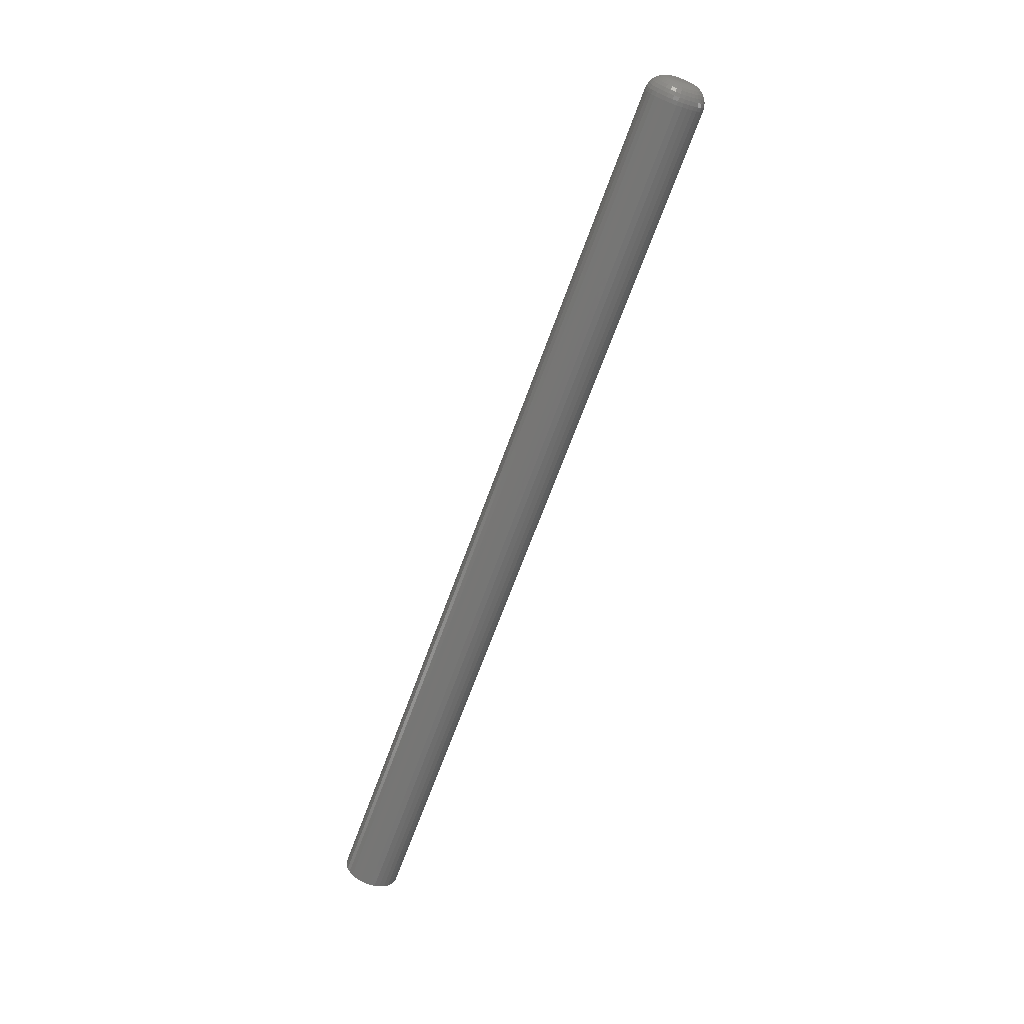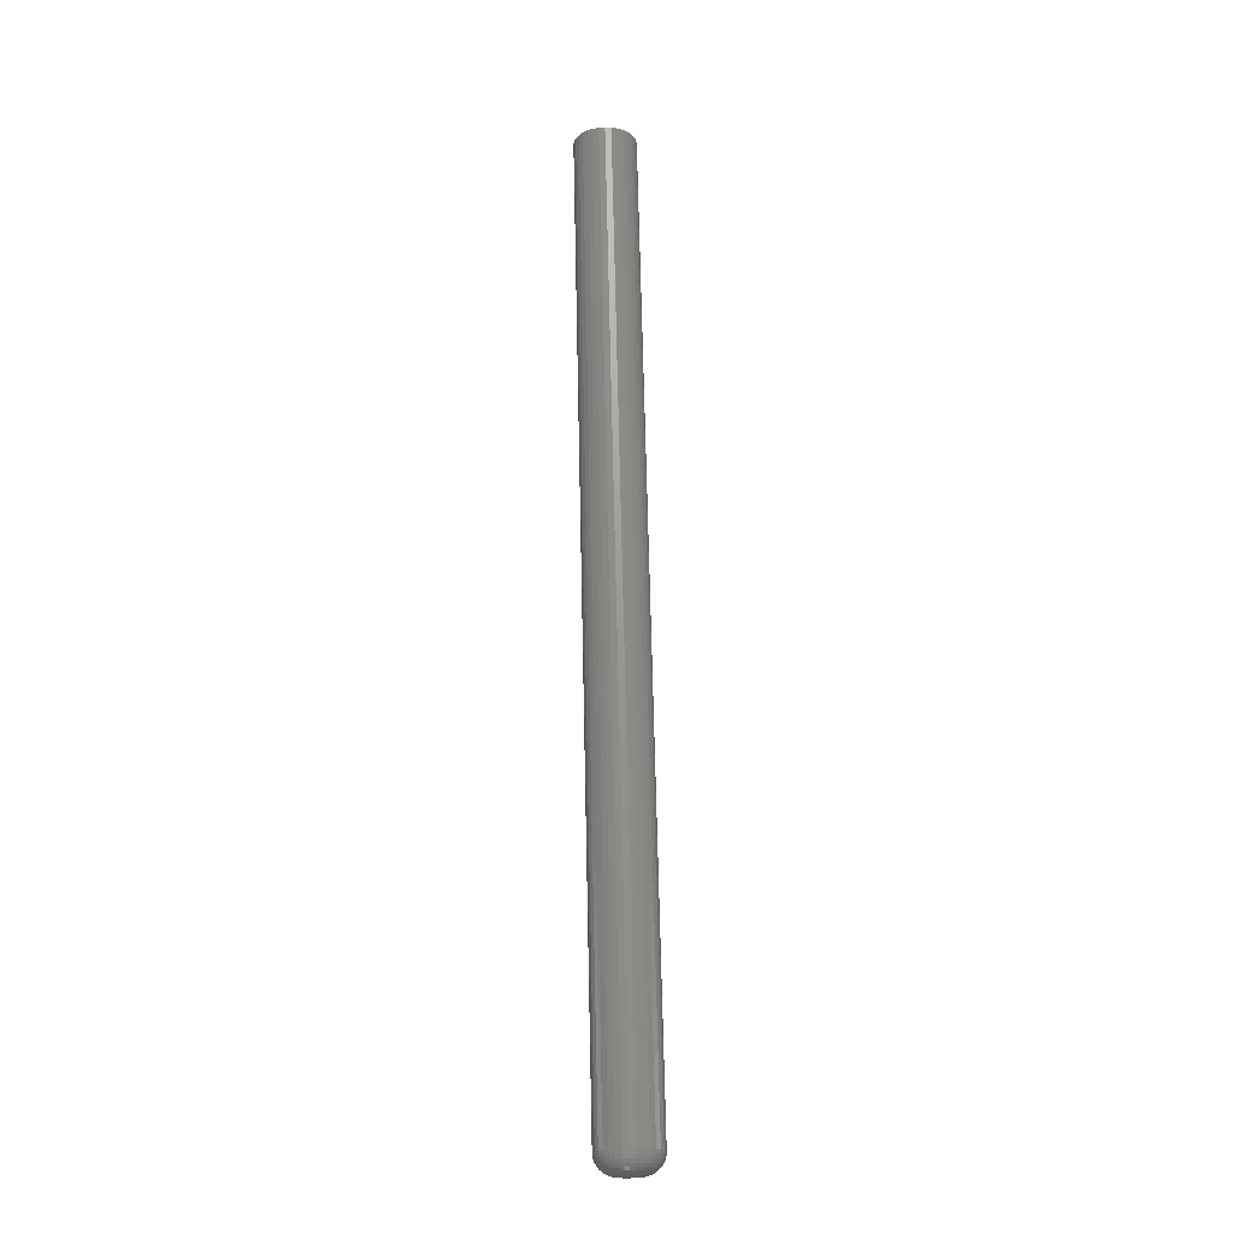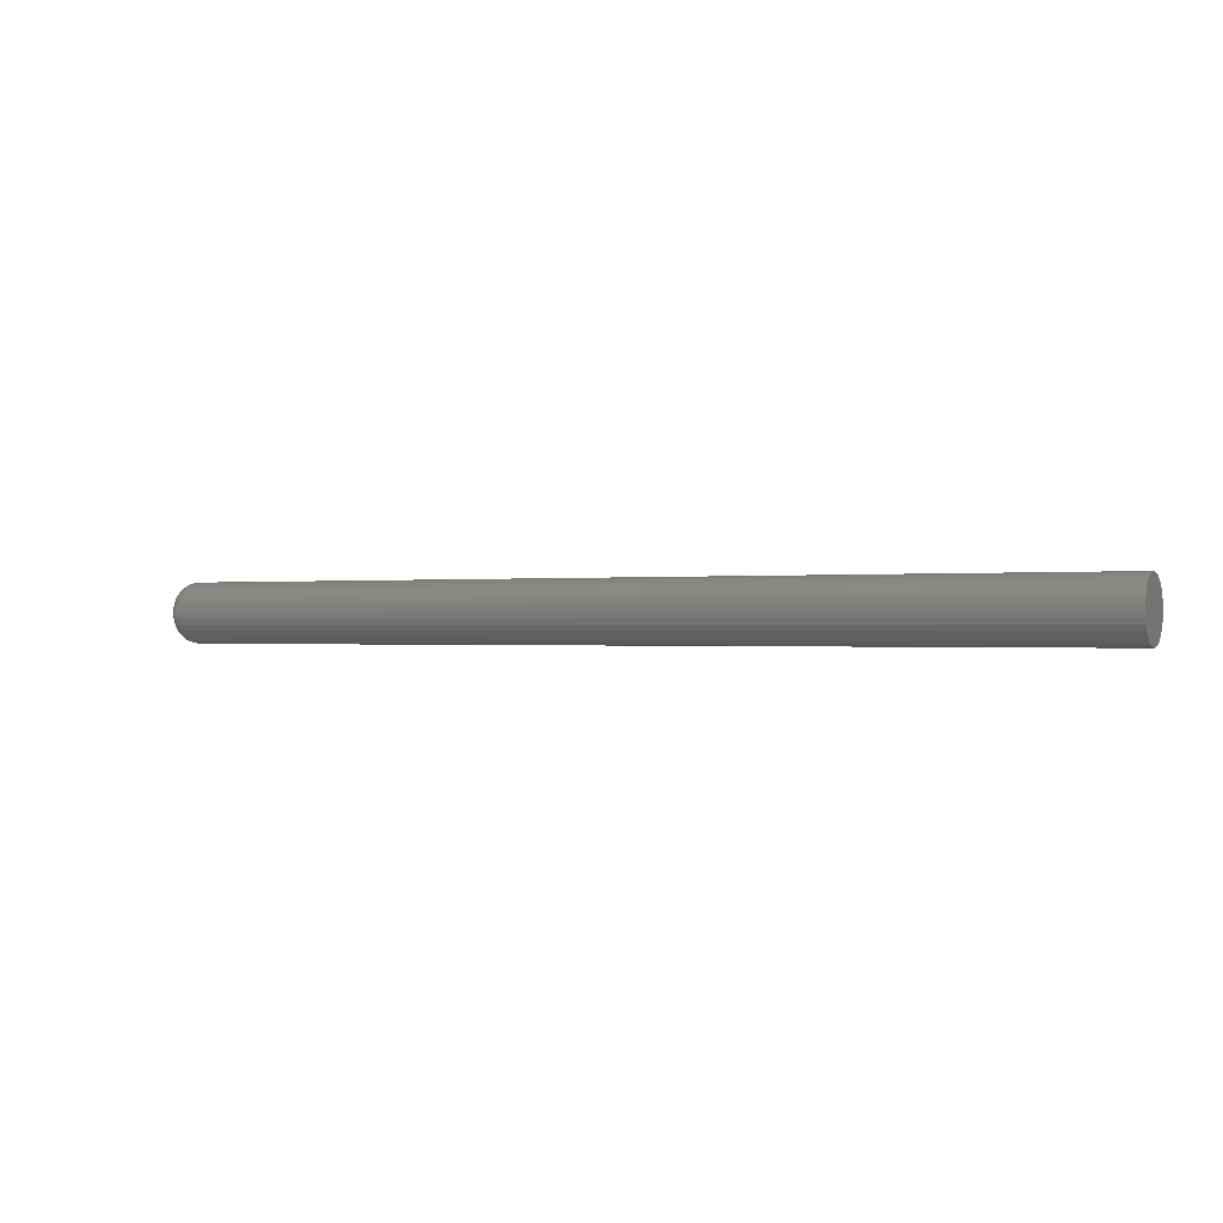
<metadata>
{"format":"stl","ext":"stl","renderer":"f3d","projection":"perspective","resolution":1024,"background":"white","views":[{"elev":-67.1,"azim":-109.9,"up":"+Z"},{"elev":70.5,"azim":-91.3,"up":"+Y"},{"elev":-0.4,"azim":27.6,"up":"+Y"}]}
</metadata>
<code>
# stl→obj: 320 verts, 636 faces
v 0 0.006948 0.004477
v 0 -0.007199 0.003084
v 0 -0.006454 0.004477
v 0 0.007692 0.003084
v 0 -0.007658 0.001572
v 0 0.008151 0.001572
v 0 0.008151 -0.001572
v 0 -0.007658 -0.001572
v 0 0.008306 -5.667e-18
v 0 -0.007199 -0.003084
v 0 0.007692 -0.003084
v 0 -0.006454 -0.004477
v 0 0.006948 -0.004477
v 0 -0.005452 -0.005699
v 0 0.005945 -0.005699
v 0 -0.004231 -0.006701
v 0 -0.002837 -0.007446
v 0 -0.007812 -8.878e-18
v 0 0.004724 -0.006701
v 0 0.003331 -0.007446
v 0 0.001819 -0.007904
v 0 0.0002467 -0.008059
v 0 -0.001326 -0.007904
v 0 0.005945 0.005699
v 0 -0.005452 0.005699
v 0 -0.004231 0.006701
v 0 -0.002837 0.007446
v 0 -0.001326 0.007904
v 0 0.0002467 0.008059
v 0 0.001819 0.007904
v 0 0.003331 0.007446
v 0 0.004724 0.006701
v 0.01562 0.02393 -2.974e-17
v 0.75 0.02393 -2.9e-18
v 0.01562 0.02348 -0.004621
v 0.75 0.02348 -0.004621
v 0.01562 0.02213 -0.009064
v 0.75 0.02213 -0.009064
v 0.01562 0.01994 -0.01316
v 0.75 0.01994 -0.01316
v 0.01562 0.01699 -0.01675
v 0.75 0.01699 -0.01675
v 0.01562 0.0134 -0.01969
v 0.75 0.0134 -0.01969
v 0.01562 0.00931 -0.02188
v 0.75 0.00931 -0.02188
v 0.01562 0.004867 -0.02323
v 0.75 0.004867 -0.02323
v 0.01562 0.0002467 -0.02368
v 0.75 0.0002467 -0.02368
v 0.01562 -0.004374 -0.02323
v 0.75 -0.004374 -0.02323
v 0.01562 -0.008817 -0.02188
v 0.75 -0.008817 -0.02188
v 0.01562 -0.01291 -0.01969
v 0.75 -0.01291 -0.01969
v 0.01562 -0.0165 -0.01675
v 0.75 -0.0165 -0.01675
v 0.01562 -0.01945 -0.01316
v 0.75 -0.01945 -0.01316
v 0.01562 -0.02163 -0.009064
v 0.75 -0.02163 -0.009064
v 0.01562 -0.02298 -0.004621
v 0.75 -0.02298 -0.004621
v 0.01562 -0.02344 2.9e-18
v 0.75 -0.02344 2.9e-18
v 0.01562 -0.02298 0.004621
v 0.75 -0.02298 0.004621
v 0.01562 -0.02163 0.009064
v 0.75 -0.02163 0.009064
v 0.01562 -0.01945 0.01316
v 0.75 -0.01945 0.01316
v 0.01562 -0.0165 0.01675
v 0.75 -0.0165 0.01675
v 0.01562 -0.01291 0.01969
v 0.75 -0.01291 0.01969
v 0.01562 -0.008817 0.02188
v 0.75 -0.008817 0.02188
v 0.01562 -0.004374 0.02323
v 0.75 -0.004374 0.02323
v 0.01562 0.0002467 0.02368
v 0.75 0.0002467 0.02368
v 0.01562 0.004867 0.02323
v 0.75 0.004867 0.02323
v 0.01562 0.00931 0.02188
v 0.75 0.00931 0.02188
v 0.01562 0.0134 0.01969
v 0.75 0.0134 0.01969
v 0.01562 0.01699 0.01675
v 0.75 0.01699 0.01675
v 0.01562 0.01994 0.01316
v 0.75 0.01994 0.01316
v 0.01562 0.02213 0.009064
v 0.75 0.02213 0.009064
v 0.01562 0.02348 0.004621
v 0.75 0.02348 0.004621
v 0.01258 0.02363 -3.469e-18
v 0.01258 0.02318 -0.004562
v 0.009646 0.02274 -3.469e-18
v 0.009646 0.02231 -0.004389
v 0.006944 0.0213 -3.469e-18
v 0.006944 0.02089 -0.004107
v 0.004576 0.01935 -3.469e-18
v 0.004576 0.01899 -0.003728
v 0.002633 0.01699 -2.602e-18
v 0.002633 0.01667 -0.003266
v 0.001189 0.01429 -3.469e-18
v 0.001189 0.01402 -0.002739
v 0.0003002 0.01135 -2.602e-18
v 0.0003002 0.01114 -0.002167
v 0.01258 -0.02269 -0.004562
v 0.01258 -0.02314 -1.388e-17
v 0.009646 -0.02182 -0.004389
v 0.009646 -0.02225 -1.388e-17
v 0.006944 -0.0204 -0.004107
v 0.006944 -0.0208 -1.388e-17
v 0.004576 -0.01849 -0.003728
v 0.004576 -0.01886 -1.214e-17
v 0.002633 -0.01617 -0.003266
v 0.002633 -0.01649 -8.674e-18
v 0.001189 -0.01352 -0.002739
v 0.001189 -0.01379 -8.674e-18
v 0.0003002 -0.01065 -0.002167
v 0.0003002 -0.01086 -6.072e-18
v 0.01258 -0.02136 -0.008949
v 0.009646 -0.02054 -0.008608
v 0.006944 -0.0192 -0.008056
v 0.004576 -0.01741 -0.007312
v 0.002633 -0.01522 -0.006406
v 0.001189 -0.01272 -0.005372
v 0.0003002 -0.01002 -0.004251
v 0.01258 -0.0192 -0.01299
v 0.009646 -0.01846 -0.0125
v 0.006944 -0.01726 -0.0117
v 0.004576 -0.01564 -0.01062
v 0.002633 -0.01367 -0.0093
v 0.001189 -0.01143 -0.007799
v 0.0003002 -0.008989 -0.006171
v 0.01258 -0.01629 -0.01653
v 0.009646 -0.01566 -0.01591
v 0.006944 -0.01464 -0.01489
v 0.004576 -0.01326 -0.01351
v 0.002633 -0.01159 -0.01184
v 0.001189 -0.00968 -0.009927
v 0.0003002 -0.007607 -0.007854
v 0.01258 -0.01274 -0.01944
v 0.009646 -0.01225 -0.0187
v 0.006944 -0.01145 -0.0175
v 0.004576 -0.01037 -0.01589
v 0.002633 -0.009054 -0.01392
v 0.001189 -0.007553 -0.01167
v 0.0003002 -0.005924 -0.009236
v 0.01258 -0.008702 -0.0216
v 0.009646 -0.008362 -0.02078
v 0.006944 -0.007809 -0.01945
v 0.004576 -0.007066 -0.01765
v 0.002633 -0.006159 -0.01547
v 0.001189 -0.005126 -0.01297
v 0.0003002 -0.004004 -0.01026
v 0.01258 -0.004315 -0.02293
v 0.009646 -0.004142 -0.02206
v 0.006944 -0.00386 -0.02065
v 0.004576 -0.003481 -0.01874
v 0.002633 -0.003019 -0.01642
v 0.001189 -0.002492 -0.01377
v 0.0003002 -0.00192 -0.01089
v 0.01258 0.0002467 -0.02338
v 0.009646 0.0002467 -0.02249
v 0.006944 0.0002467 -0.02105
v 0.004576 0.0002467 -0.01911
v 0.002633 0.0002467 -0.01674
v 0.001189 0.0002467 -0.01404
v 0.0003002 0.0002467 -0.01111
v 0.01258 0.004809 -0.02293
v 0.009646 0.004635 -0.02206
v 0.006944 0.004354 -0.02065
v 0.004576 0.003974 -0.01874
v 0.002633 0.003513 -0.01642
v 0.001189 0.002986 -0.01377
v 0.0003002 0.002414 -0.01089
v 0.01258 0.009195 -0.0216
v 0.009646 0.008855 -0.02078
v 0.006944 0.008303 -0.01945
v 0.004576 0.007559 -0.01765
v 0.002633 0.006653 -0.01547
v 0.001189 0.005619 -0.01297
v 0.0003002 0.004497 -0.01026
v 0.01258 0.01324 -0.01944
v 0.009646 0.01274 -0.0187
v 0.006944 0.01194 -0.0175
v 0.004576 0.01086 -0.01589
v 0.002633 0.009547 -0.01392
v 0.001189 0.008046 -0.01167
v 0.0003002 0.006418 -0.009236
v 0.01258 0.01678 -0.01653
v 0.009646 0.01615 -0.01591
v 0.006944 0.01513 -0.01489
v 0.004576 0.01376 -0.01351
v 0.002633 0.01208 -0.01184
v 0.001189 0.01017 -0.009927
v 0.0003002 0.008101 -0.007854
v 0.01258 0.01969 -0.01299
v 0.009646 0.01895 -0.0125
v 0.006944 0.01775 -0.0117
v 0.004576 0.01613 -0.01062
v 0.002633 0.01417 -0.0093
v 0.001189 0.01192 -0.007799
v 0.0003002 0.009482 -0.006171
v 0.01258 0.02185 -0.008949
v 0.009646 0.02103 -0.008608
v 0.006944 0.0197 -0.008056
v 0.004576 0.0179 -0.007312
v 0.002633 0.01571 -0.006406
v 0.001189 0.01322 -0.005372
v 0.0003002 0.01051 -0.004251
v 0.01258 -0.02269 0.004562
v 0.009646 -0.02182 0.004389
v 0.006944 -0.0204 0.004107
v 0.004576 -0.01849 0.003728
v 0.002633 -0.01617 0.003266
v 0.001189 -0.01352 0.002739
v 0.0003002 -0.01065 0.002167
v 0.01258 0.02318 0.004562
v 0.009646 0.02231 0.004389
v 0.006944 0.02089 0.004107
v 0.004576 0.01899 0.003728
v 0.002633 0.01667 0.003266
v 0.001189 0.01402 0.002739
v 0.0003002 0.01114 0.002167
v 0.01258 0.02185 0.008949
v 0.009646 0.02103 0.008608
v 0.006944 0.0197 0.008056
v 0.004576 0.0179 0.007312
v 0.002633 0.01571 0.006406
v 0.001189 0.01322 0.005372
v 0.0003002 0.01051 0.004251
v 0.01258 0.01969 0.01299
v 0.009646 0.01895 0.0125
v 0.006944 0.01775 0.0117
v 0.004576 0.01613 0.01062
v 0.002633 0.01417 0.0093
v 0.001189 0.01192 0.007799
v 0.0003002 0.009482 0.006171
v 0.01258 0.01678 0.01653
v 0.009646 0.01615 0.01591
v 0.006944 0.01513 0.01489
v 0.004576 0.01376 0.01351
v 0.002633 0.01208 0.01184
v 0.001189 0.01017 0.009927
v 0.0003002 0.008101 0.007854
v 0.01258 0.01324 0.01944
v 0.009646 0.01274 0.0187
v 0.006944 0.01194 0.0175
v 0.004576 0.01086 0.01589
v 0.002633 0.009547 0.01392
v 0.001189 0.008046 0.01167
v 0.0003002 0.006418 0.009236
v 0.01258 0.009195 0.0216
v 0.009646 0.008855 0.02078
v 0.006944 0.008303 0.01945
v 0.004576 0.007559 0.01765
v 0.002633 0.006653 0.01547
v 0.001189 0.005619 0.01297
v 0.0003002 0.004497 0.01026
v 0.01258 0.004809 0.02293
v 0.009646 0.004635 0.02206
v 0.006944 0.004354 0.02065
v 0.004576 0.003974 0.01874
v 0.002633 0.003513 0.01642
v 0.001189 0.002986 0.01377
v 0.0003002 0.002414 0.01089
v 0.01258 0.0002467 0.02338
v 0.009646 0.0002467 0.02249
v 0.006944 0.0002467 0.02105
v 0.004576 0.0002467 0.01911
v 0.002633 0.0002467 0.01674
v 0.001189 0.0002467 0.01404
v 0.0003002 0.0002467 0.01111
v 0.01258 -0.004315 0.02293
v 0.009646 -0.004142 0.02206
v 0.006944 -0.00386 0.02065
v 0.004576 -0.003481 0.01874
v 0.002633 -0.003019 0.01642
v 0.001189 -0.002492 0.01377
v 0.0003002 -0.00192 0.01089
v 0.01258 -0.008702 0.0216
v 0.009646 -0.008362 0.02078
v 0.006944 -0.007809 0.01945
v 0.004576 -0.007066 0.01765
v 0.002633 -0.006159 0.01547
v 0.001189 -0.005126 0.01297
v 0.0003002 -0.004004 0.01026
v 0.01258 -0.01274 0.01944
v 0.009646 -0.01225 0.0187
v 0.006944 -0.01145 0.0175
v 0.004576 -0.01037 0.01589
v 0.002633 -0.009054 0.01392
v 0.001189 -0.007553 0.01167
v 0.0003002 -0.005924 0.009236
v 0.01258 -0.01629 0.01653
v 0.009646 -0.01566 0.01591
v 0.006944 -0.01464 0.01489
v 0.004576 -0.01326 0.01351
v 0.002633 -0.01159 0.01184
v 0.001189 -0.00968 0.009927
v 0.0003002 -0.007607 0.007854
v 0.01258 -0.0192 0.01299
v 0.009646 -0.01846 0.0125
v 0.006944 -0.01726 0.0117
v 0.004576 -0.01564 0.01062
v 0.002633 -0.01367 0.0093
v 0.001189 -0.01143 0.007799
v 0.0003002 -0.008989 0.006171
v 0.01258 -0.02136 0.008949
v 0.009646 -0.02054 0.008608
v 0.006944 -0.0192 0.008056
v 0.004576 -0.01741 0.007312
v 0.002633 -0.01522 0.006406
v 0.001189 -0.01272 0.005372
v 0.0003002 -0.01002 0.004251
f 1 2 3
f 4 2 1
f 4 5 2
f 6 5 4
f 7 8 9
f 7 10 8
f 11 10 7
f 11 12 10
f 13 12 11
f 13 14 12
f 15 14 13
f 15 16 14
f 17 16 15
f 18 5 6
f 18 6 9
f 18 9 8
f 19 20 21
f 19 21 22
f 19 22 23
f 19 23 17
f 19 17 15
f 24 1 3
f 24 3 25
f 24 25 26
f 24 26 27
f 24 27 28
f 24 28 29
f 24 29 30
f 24 30 31
f 24 31 32
f 33 34 35
f 35 34 36
f 35 36 37
f 37 36 38
f 37 38 39
f 39 38 40
f 39 40 41
f 41 40 42
f 41 42 43
f 43 42 44
f 43 44 45
f 45 44 46
f 45 46 47
f 47 46 48
f 47 48 49
f 49 48 50
f 49 50 51
f 51 50 52
f 51 52 53
f 53 52 54
f 53 54 55
f 55 54 56
f 55 56 57
f 57 56 58
f 57 58 59
f 59 58 60
f 59 60 61
f 61 60 62
f 61 62 63
f 63 62 64
f 63 64 65
f 65 64 66
f 65 66 67
f 67 66 68
f 67 68 69
f 69 68 70
f 69 70 71
f 71 70 72
f 71 72 73
f 73 72 74
f 73 74 75
f 75 74 76
f 75 76 77
f 77 76 78
f 77 78 79
f 79 78 80
f 79 80 81
f 81 80 82
f 81 82 83
f 83 82 84
f 83 84 85
f 85 84 86
f 85 86 87
f 87 86 88
f 87 88 89
f 89 88 90
f 89 90 91
f 91 90 92
f 91 92 93
f 93 92 94
f 93 94 95
f 95 94 96
f 95 96 33
f 33 96 34
f 33 35 97
f 97 35 98
f 97 98 99
f 99 98 100
f 99 100 101
f 101 100 102
f 101 102 103
f 103 102 104
f 103 104 105
f 105 104 106
f 105 106 107
f 107 106 108
f 107 108 109
f 109 108 110
f 109 110 9
f 9 110 7
f 63 65 111
f 111 65 112
f 111 112 113
f 113 112 114
f 113 114 115
f 115 114 116
f 115 116 117
f 117 116 118
f 117 118 119
f 119 118 120
f 119 120 121
f 121 120 122
f 121 122 123
f 123 122 124
f 123 124 8
f 8 124 18
f 61 63 125
f 125 63 111
f 125 111 126
f 126 111 113
f 126 113 127
f 127 113 115
f 127 115 128
f 128 115 117
f 128 117 129
f 129 117 119
f 129 119 130
f 130 119 121
f 130 121 131
f 131 121 123
f 131 123 10
f 10 123 8
f 59 61 132
f 132 61 125
f 132 125 133
f 133 125 126
f 133 126 134
f 134 126 127
f 134 127 135
f 135 127 128
f 135 128 136
f 136 128 129
f 136 129 137
f 137 129 130
f 137 130 138
f 138 130 131
f 138 131 12
f 12 131 10
f 57 59 139
f 139 59 132
f 139 132 140
f 140 132 133
f 140 133 141
f 141 133 134
f 141 134 142
f 142 134 135
f 142 135 143
f 143 135 136
f 143 136 144
f 144 136 137
f 144 137 145
f 145 137 138
f 145 138 14
f 14 138 12
f 55 57 146
f 146 57 139
f 146 139 147
f 147 139 140
f 147 140 148
f 148 140 141
f 148 141 149
f 149 141 142
f 149 142 150
f 150 142 143
f 150 143 151
f 151 143 144
f 151 144 152
f 152 144 145
f 152 145 16
f 16 145 14
f 53 55 153
f 153 55 146
f 153 146 154
f 154 146 147
f 154 147 155
f 155 147 148
f 155 148 156
f 156 148 149
f 156 149 157
f 157 149 150
f 157 150 158
f 158 150 151
f 158 151 159
f 159 151 152
f 159 152 17
f 17 152 16
f 51 53 160
f 160 53 153
f 160 153 161
f 161 153 154
f 161 154 162
f 162 154 155
f 162 155 163
f 163 155 156
f 163 156 164
f 164 156 157
f 164 157 165
f 165 157 158
f 165 158 166
f 166 158 159
f 166 159 23
f 23 159 17
f 49 51 167
f 167 51 160
f 167 160 168
f 168 160 161
f 168 161 169
f 169 161 162
f 169 162 170
f 170 162 163
f 170 163 171
f 171 163 164
f 171 164 172
f 172 164 165
f 172 165 173
f 173 165 166
f 173 166 22
f 22 166 23
f 47 49 174
f 174 49 167
f 174 167 175
f 175 167 168
f 175 168 176
f 176 168 169
f 176 169 177
f 177 169 170
f 177 170 178
f 178 170 171
f 178 171 179
f 179 171 172
f 179 172 180
f 180 172 173
f 180 173 21
f 21 173 22
f 45 47 181
f 181 47 174
f 181 174 182
f 182 174 175
f 182 175 183
f 183 175 176
f 183 176 184
f 184 176 177
f 184 177 185
f 185 177 178
f 185 178 186
f 186 178 179
f 186 179 187
f 187 179 180
f 187 180 20
f 20 180 21
f 43 45 188
f 188 45 181
f 188 181 189
f 189 181 182
f 189 182 190
f 190 182 183
f 190 183 191
f 191 183 184
f 191 184 192
f 192 184 185
f 192 185 193
f 193 185 186
f 193 186 194
f 194 186 187
f 194 187 19
f 19 187 20
f 41 43 195
f 195 43 188
f 195 188 196
f 196 188 189
f 196 189 197
f 197 189 190
f 197 190 198
f 198 190 191
f 198 191 199
f 199 191 192
f 199 192 200
f 200 192 193
f 200 193 201
f 201 193 194
f 201 194 15
f 15 194 19
f 39 41 202
f 202 41 195
f 202 195 203
f 203 195 196
f 203 196 204
f 204 196 197
f 204 197 205
f 205 197 198
f 205 198 206
f 206 198 199
f 206 199 207
f 207 199 200
f 207 200 208
f 208 200 201
f 208 201 13
f 13 201 15
f 37 39 209
f 209 39 202
f 209 202 210
f 210 202 203
f 210 203 211
f 211 203 204
f 211 204 212
f 212 204 205
f 212 205 213
f 213 205 206
f 213 206 214
f 214 206 207
f 214 207 215
f 215 207 208
f 215 208 11
f 11 208 13
f 35 37 98
f 98 37 209
f 98 209 100
f 100 209 210
f 100 210 102
f 102 210 211
f 102 211 104
f 104 211 212
f 104 212 106
f 106 212 213
f 106 213 108
f 108 213 214
f 108 214 110
f 110 214 215
f 110 215 7
f 7 215 11
f 65 67 112
f 112 67 216
f 112 216 114
f 114 216 217
f 114 217 116
f 116 217 218
f 116 218 118
f 118 218 219
f 118 219 120
f 120 219 220
f 120 220 122
f 122 220 221
f 122 221 124
f 124 221 222
f 124 222 18
f 18 222 5
f 95 33 223
f 223 33 97
f 223 97 224
f 224 97 99
f 224 99 225
f 225 99 101
f 225 101 226
f 226 101 103
f 226 103 227
f 227 103 105
f 227 105 228
f 228 105 107
f 228 107 229
f 229 107 109
f 229 109 6
f 6 109 9
f 93 95 230
f 230 95 223
f 230 223 231
f 231 223 224
f 231 224 232
f 232 224 225
f 232 225 233
f 233 225 226
f 233 226 234
f 234 226 227
f 234 227 235
f 235 227 228
f 235 228 236
f 236 228 229
f 236 229 4
f 4 229 6
f 91 93 237
f 237 93 230
f 237 230 238
f 238 230 231
f 238 231 239
f 239 231 232
f 239 232 240
f 240 232 233
f 240 233 241
f 241 233 234
f 241 234 242
f 242 234 235
f 242 235 243
f 243 235 236
f 243 236 1
f 1 236 4
f 89 91 244
f 244 91 237
f 244 237 245
f 245 237 238
f 245 238 246
f 246 238 239
f 246 239 247
f 247 239 240
f 247 240 248
f 248 240 241
f 248 241 249
f 249 241 242
f 249 242 250
f 250 242 243
f 250 243 24
f 24 243 1
f 87 89 251
f 251 89 244
f 251 244 252
f 252 244 245
f 252 245 253
f 253 245 246
f 253 246 254
f 254 246 247
f 254 247 255
f 255 247 248
f 255 248 256
f 256 248 249
f 256 249 257
f 257 249 250
f 257 250 32
f 32 250 24
f 85 87 258
f 258 87 251
f 258 251 259
f 259 251 252
f 259 252 260
f 260 252 253
f 260 253 261
f 261 253 254
f 261 254 262
f 262 254 255
f 262 255 263
f 263 255 256
f 263 256 264
f 264 256 257
f 264 257 31
f 31 257 32
f 83 85 265
f 265 85 258
f 265 258 266
f 266 258 259
f 266 259 267
f 267 259 260
f 267 260 268
f 268 260 261
f 268 261 269
f 269 261 262
f 269 262 270
f 270 262 263
f 270 263 271
f 271 263 264
f 271 264 30
f 30 264 31
f 81 83 272
f 272 83 265
f 272 265 273
f 273 265 266
f 273 266 274
f 274 266 267
f 274 267 275
f 275 267 268
f 275 268 276
f 276 268 269
f 276 269 277
f 277 269 270
f 277 270 278
f 278 270 271
f 278 271 29
f 29 271 30
f 79 81 279
f 279 81 272
f 279 272 280
f 280 272 273
f 280 273 281
f 281 273 274
f 281 274 282
f 282 274 275
f 282 275 283
f 283 275 276
f 283 276 284
f 284 276 277
f 284 277 285
f 285 277 278
f 285 278 28
f 28 278 29
f 77 79 286
f 286 79 279
f 286 279 287
f 287 279 280
f 287 280 288
f 288 280 281
f 288 281 289
f 289 281 282
f 289 282 290
f 290 282 283
f 290 283 291
f 291 283 284
f 291 284 292
f 292 284 285
f 292 285 27
f 27 285 28
f 75 77 293
f 293 77 286
f 293 286 294
f 294 286 287
f 294 287 295
f 295 287 288
f 295 288 296
f 296 288 289
f 296 289 297
f 297 289 290
f 297 290 298
f 298 290 291
f 298 291 299
f 299 291 292
f 299 292 26
f 26 292 27
f 73 75 300
f 300 75 293
f 300 293 301
f 301 293 294
f 301 294 302
f 302 294 295
f 302 295 303
f 303 295 296
f 303 296 304
f 304 296 297
f 304 297 305
f 305 297 298
f 305 298 306
f 306 298 299
f 306 299 25
f 25 299 26
f 71 73 307
f 307 73 300
f 307 300 308
f 308 300 301
f 308 301 309
f 309 301 302
f 309 302 310
f 310 302 303
f 310 303 311
f 311 303 304
f 311 304 312
f 312 304 305
f 312 305 313
f 313 305 306
f 313 306 3
f 3 306 25
f 69 71 314
f 314 71 307
f 314 307 315
f 315 307 308
f 315 308 316
f 316 308 309
f 316 309 317
f 317 309 310
f 317 310 318
f 318 310 311
f 318 311 319
f 319 311 312
f 319 312 320
f 320 312 313
f 320 313 2
f 2 313 3
f 67 69 216
f 216 69 314
f 216 314 217
f 217 314 315
f 217 315 218
f 218 315 316
f 218 316 219
f 219 316 317
f 219 317 220
f 220 317 318
f 220 318 221
f 221 318 319
f 221 319 222
f 222 319 320
f 222 320 5
f 5 320 2
f 82 80 78
f 84 82 78
f 84 78 86
f 86 78 76
f 86 76 88
f 88 76 74
f 88 74 90
f 90 74 72
f 90 72 92
f 92 72 70
f 92 70 94
f 94 70 68
f 94 68 96
f 36 62 38
f 38 62 60
f 38 60 40
f 40 60 58
f 40 58 42
f 42 58 56
f 42 56 44
f 44 56 54
f 44 54 46
f 46 54 52
f 46 52 50
f 46 50 48
f 96 68 34
f 34 68 66
f 34 66 36
f 36 66 64
f 36 64 62

</code>
